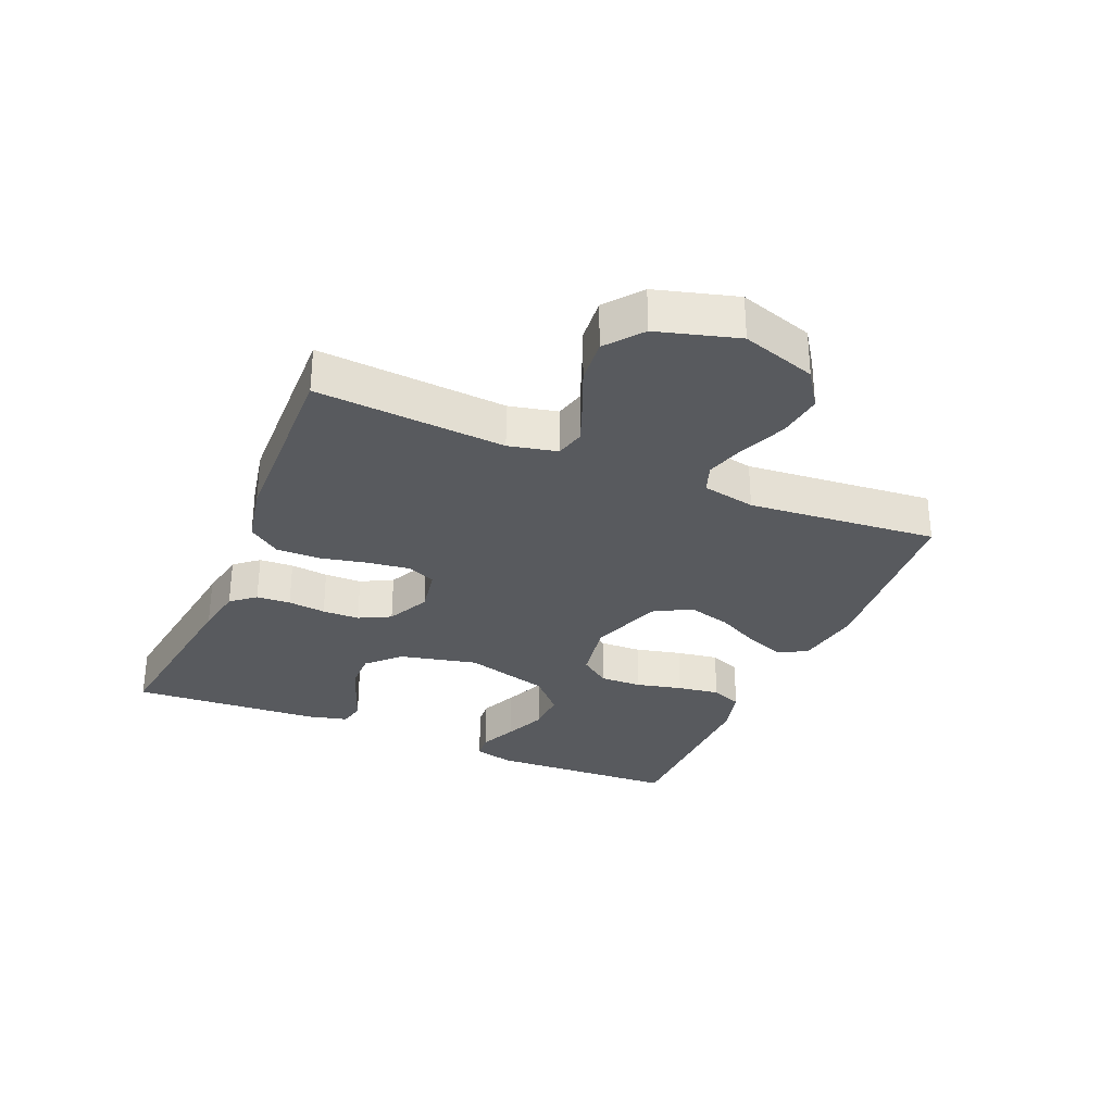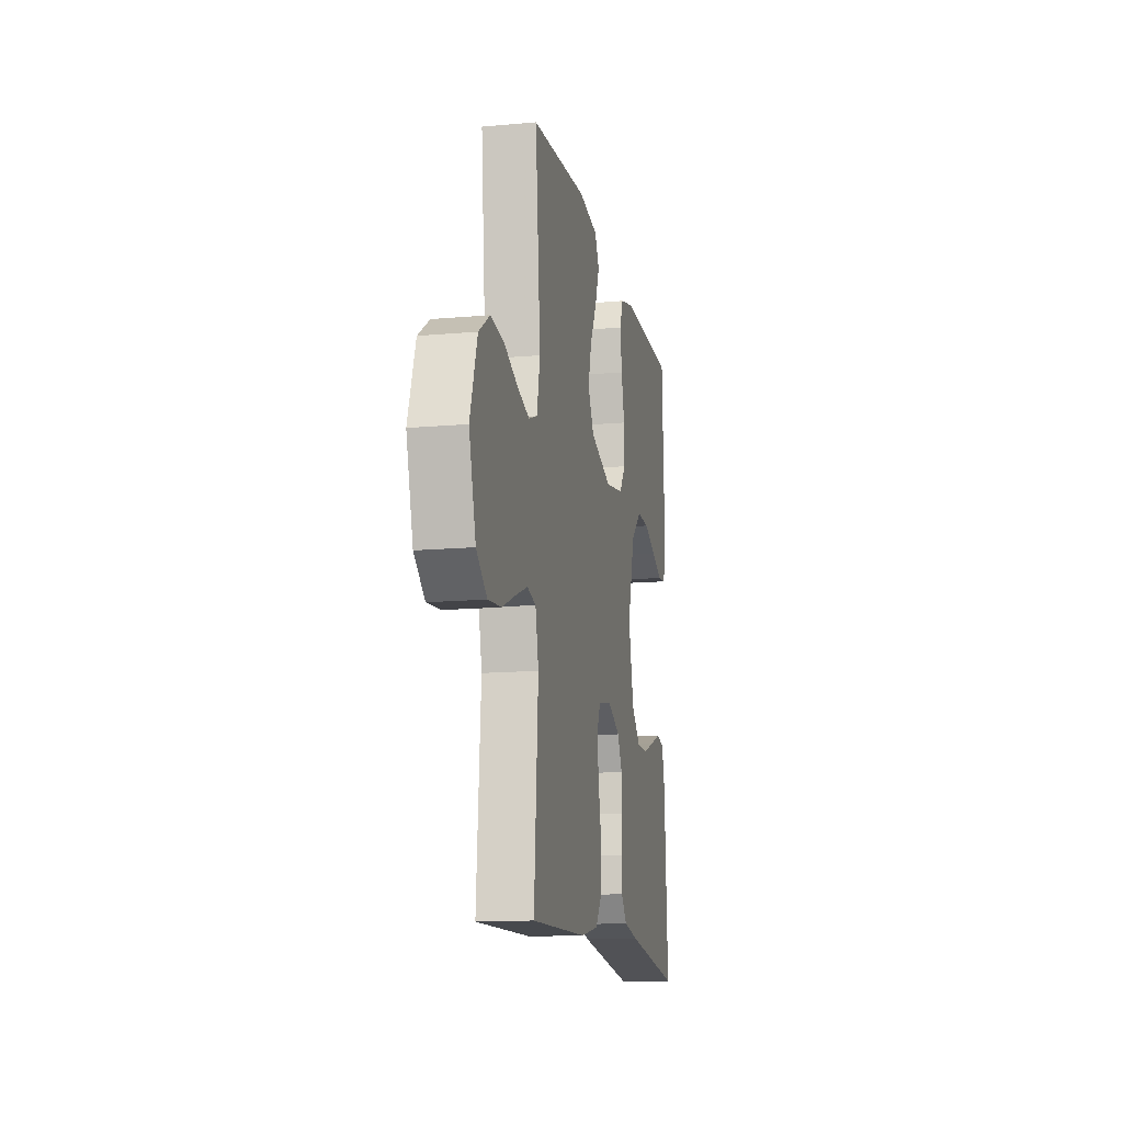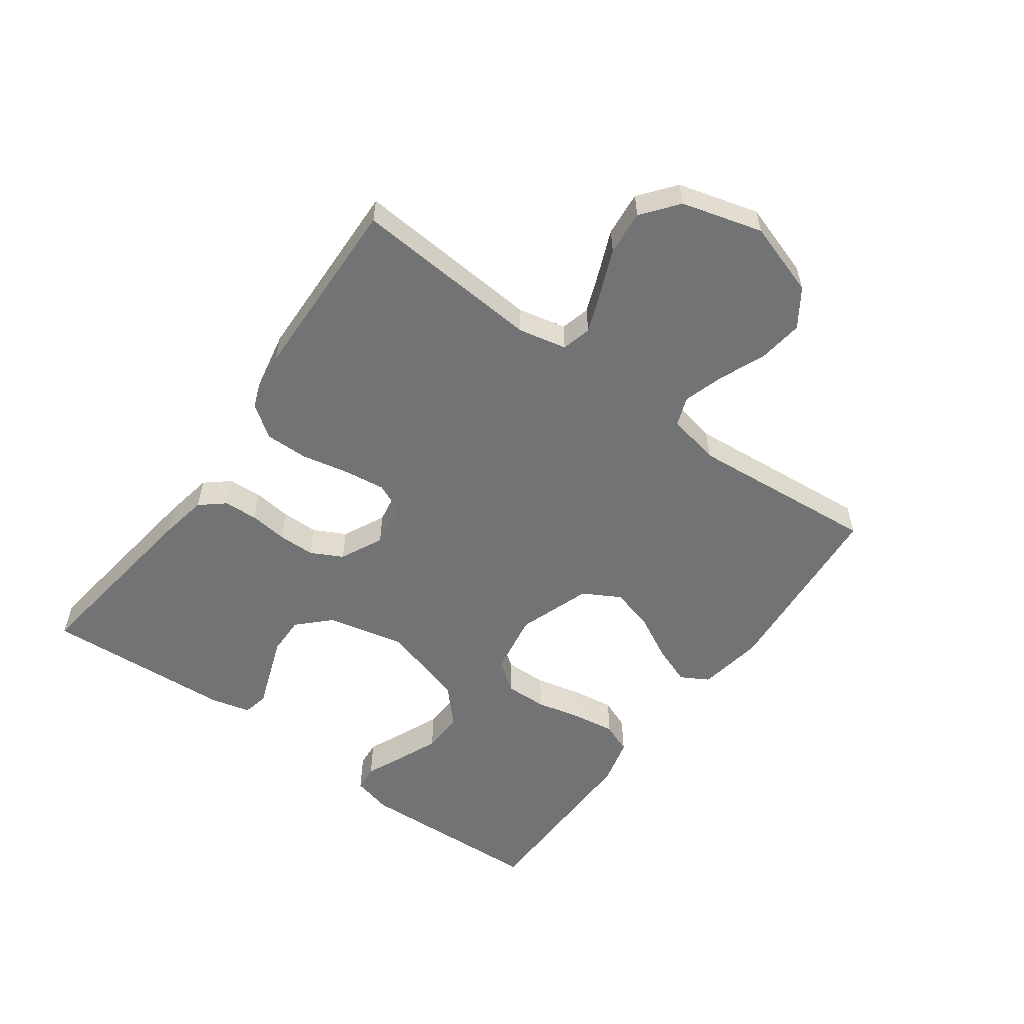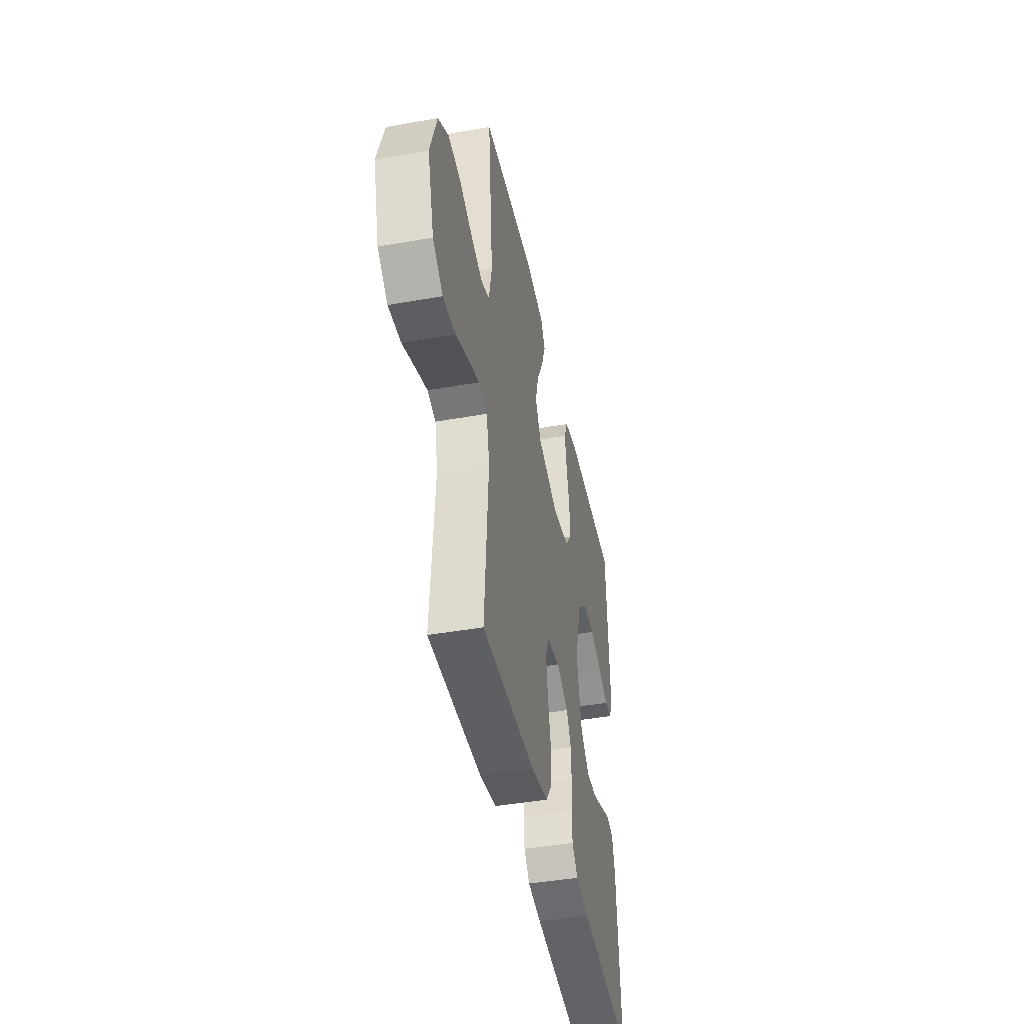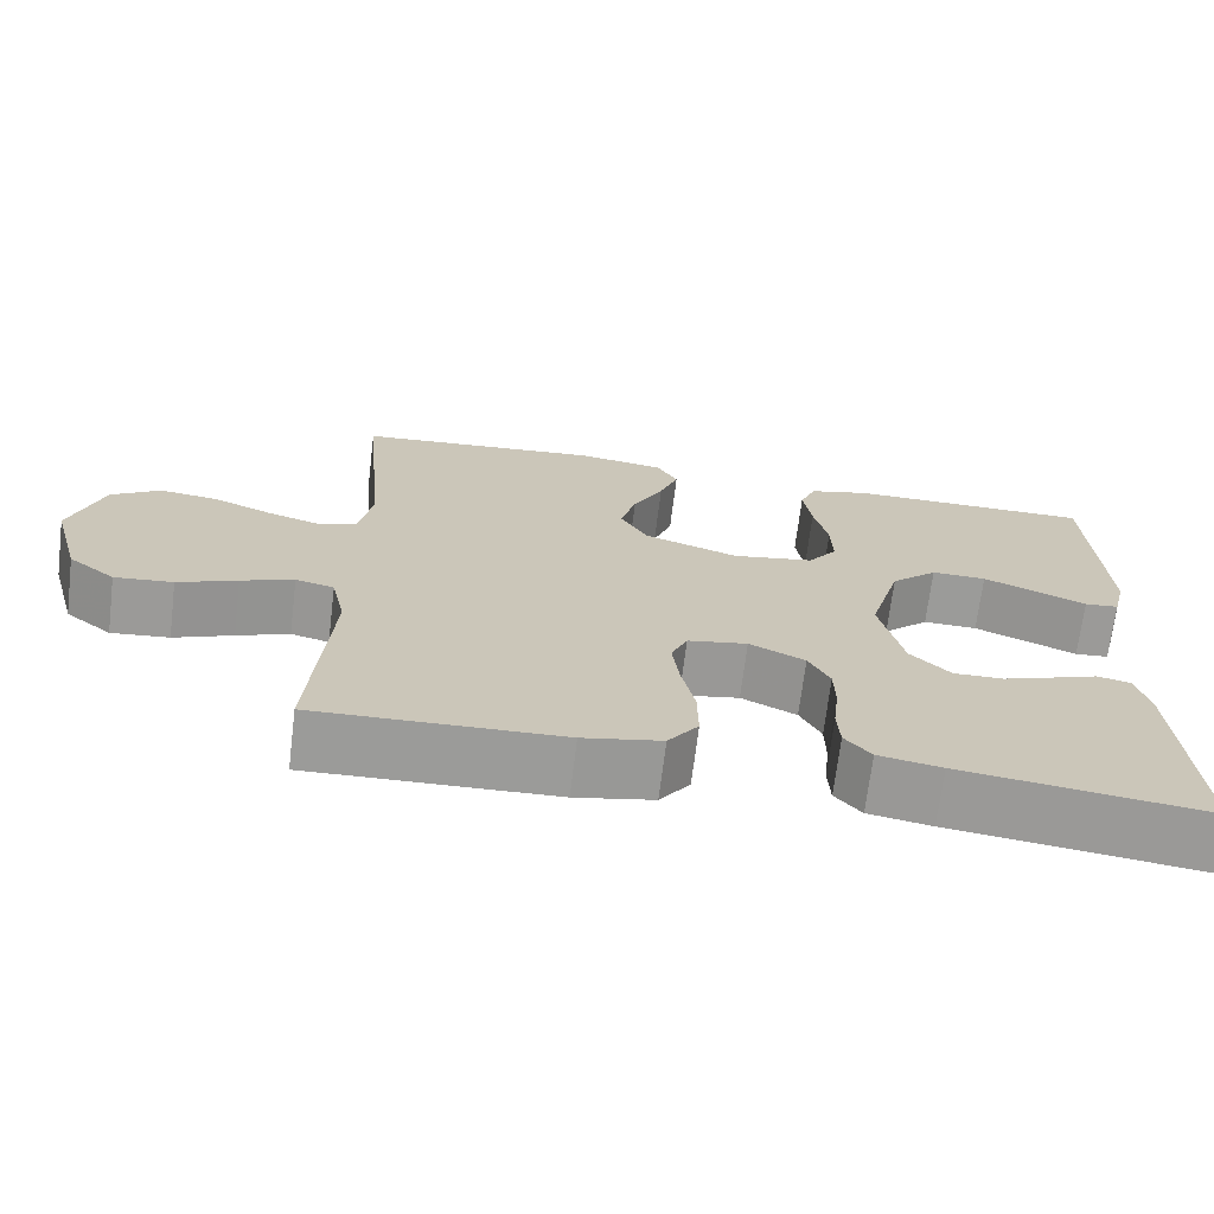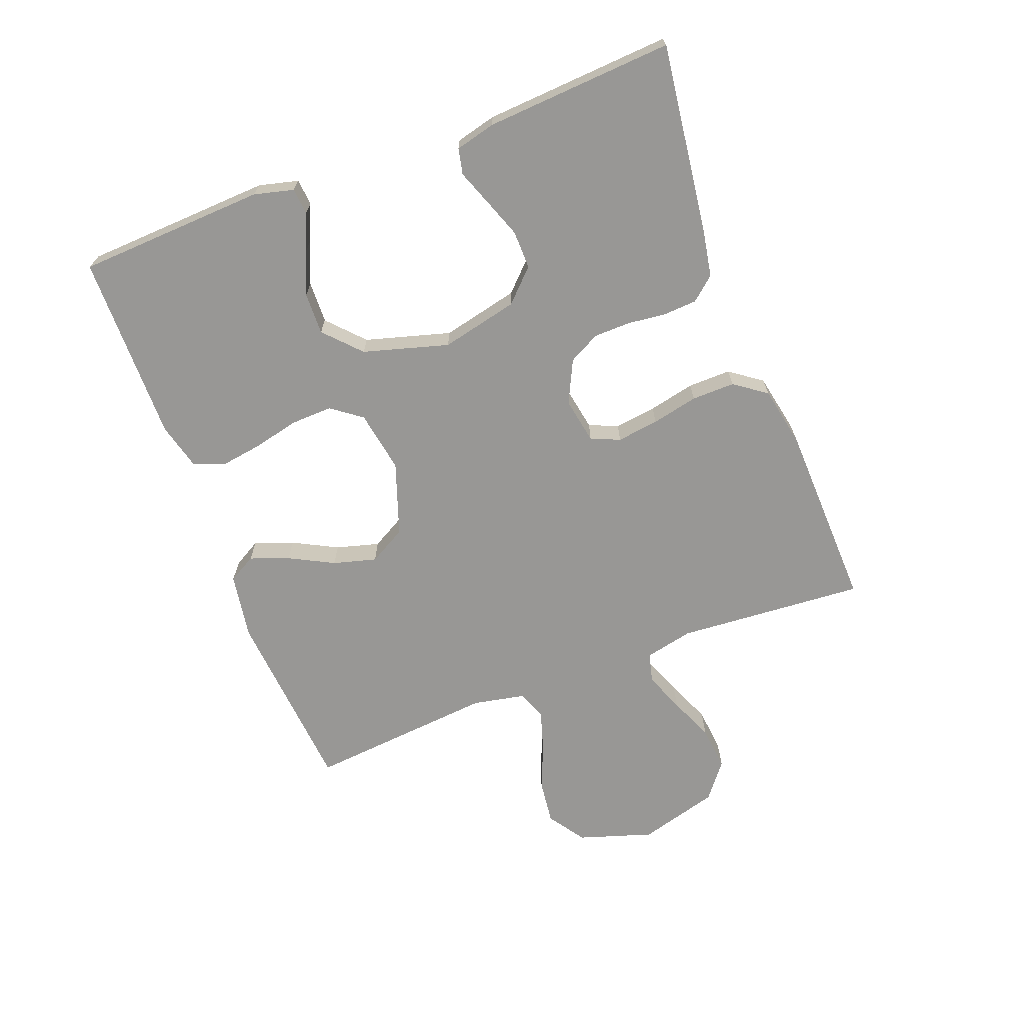
<metadata>
{"format":"obj","ext":"obj","renderer":"f3d","projection":"perspective","resolution":1024,"background":"white","views":[{"elev":-30.6,"azim":-113.0,"up":"+Y"},{"elev":-13.8,"azim":-78.6,"up":"+Z"},{"elev":-55.8,"azim":-126.1,"up":"+Y"},{"elev":-43.6,"azim":-78.2,"up":"+Z"},{"elev":-69.6,"azim":-7.0,"up":"+Z"},{"elev":-68.2,"azim":110.9,"up":"+Y"}]}
</metadata>
<code>
v -0.5 0.07 -0.5
v -0.478 0.07 -0.2
v -0.495 0.07 -0.123
v -0.542 0.07 -0.111
v -0.606 0.07 -0.136
v -0.678 0.07 -0.166
v -0.749 0.07 -0.173
v -0.806 0.07 -0.128
v -0.842 0.07 0
v -0.804 0.07 0.118
v -0.745 0.07 0.158
v -0.673 0.07 0.149
v -0.601 0.07 0.119
v -0.536 0.07 0.099
v -0.49 0.07 0.116
v -0.473 0.07 0.2
v -0.5 0.07 0.5
v -0.2 0.07 0.525
v -0.095 0.07 0.508
v -0.07 0.07 0.464
v -0.093 0.07 0.402
v -0.13 0.07 0.331
v -0.149 0.07 0.262
v -0.116 0.07 0.203
v 0 0.07 0.163
v 0.099 0.07 0.18
v 0.135 0.07 0.228
v 0.133 0.07 0.295
v 0.116 0.07 0.368
v 0.106 0.07 0.435
v 0.126 0.07 0.484
v 0.2 0.07 0.503
v 0.5 0.07 0.5
v 0.514 0.07 0.2
v 0.498 0.07 0.137
v 0.456 0.07 0.133
v 0.397 0.07 0.159
v 0.33 0.07 0.187
v 0.263 0.07 0.189
v 0.206 0.07 0.136
v 0.167 0.07 0
v 0.195 0.07 -0.123
v 0.244 0.07 -0.172
v 0.305 0.07 -0.171
v 0.368 0.07 -0.148
v 0.424 0.07 -0.127
v 0.465 0.07 -0.136
v 0.481 0.07 -0.2
v 0.5 0.07 -0.5
v 0.2 0.07 -0.46
v 0.123 0.07 -0.446
v 0.091 0.07 -0.408
v 0.088 0.07 -0.354
v 0.095 0.07 -0.294
v 0.094 0.07 -0.235
v 0.068 0.07 -0.185
v 0 0.07 -0.152
v -0.073 0.07 -0.165
v -0.093 0.07 -0.211
v -0.084 0.07 -0.278
v -0.068 0.07 -0.352
v -0.067 0.07 -0.421
v -0.104 0.07 -0.472
v -0.2 0.07 -0.491
v -0.5 0 -0.5
v -0.478 0 -0.2
v -0.495 0 -0.123
v -0.542 0 -0.111
v -0.606 0 -0.136
v -0.678 0 -0.166
v -0.749 0 -0.173
v -0.806 0 -0.128
v -0.842 0 0
v -0.804 0 0.118
v -0.745 0 0.158
v -0.673 0 0.149
v -0.601 0 0.119
v -0.536 0 0.099
v -0.49 0 0.116
v -0.473 0 0.2
v -0.5 0 0.5
v -0.2 0 0.525
v -0.095 0 0.508
v -0.07 0 0.464
v -0.093 0 0.402
v -0.13 0 0.331
v -0.149 0 0.262
v -0.116 0 0.203
v 0 0 0.163
v 0.099 0 0.18
v 0.135 0 0.228
v 0.133 0 0.295
v 0.116 0 0.368
v 0.106 0 0.435
v 0.126 0 0.484
v 0.2 0 0.503
v 0.5 0 0.5
v 0.514 0 0.2
v 0.498 0 0.137
v 0.456 0 0.133
v 0.397 0 0.159
v 0.33 0 0.187
v 0.263 0 0.189
v 0.206 0 0.136
v 0.167 0 0
v 0.195 0 -0.123
v 0.244 0 -0.172
v 0.305 0 -0.171
v 0.368 0 -0.148
v 0.424 0 -0.127
v 0.465 0 -0.136
v 0.481 0 -0.2
v 0.5 0 -0.5
v 0.2 0 -0.46
v 0.123 0 -0.446
v 0.091 0 -0.408
v 0.088 0 -0.354
v 0.095 0 -0.294
v 0.094 0 -0.235
v 0.068 0 -0.185
v 0 0 -0.152
v -0.073 0 -0.165
v -0.093 0 -0.211
v -0.084 0 -0.278
v -0.068 0 -0.352
v -0.067 0 -0.421
v -0.104 0 -0.472
v -0.2 0 -0.491
f 64 1 2
f 63 64 2
f 62 63 2
f 61 62 2
f 60 61 2
f 59 60 2 3
f 58 59 3 4
f 57 58 4
f 52 53 54
f 51 52 54
f 50 51 54
f 49 50 54
f 48 49 54
f 47 48 54
f 46 47 54
f 45 46 54
f 44 45 54
f 43 44 54 55
f 42 43 55 56
f 35 36 37
f 34 35 37
f 33 34 37
f 32 33 37
f 31 32 37
f 30 31 37
f 29 30 37
f 28 29 37
f 28 37 38
f 27 28 38 39
f 20 21 22
f 19 20 22
f 18 19 22
f 17 18 22
f 16 17 22
f 15 16 22 23
f 11 12 13
f 10 11 13
f 9 10 13
f 8 9 13
f 7 8 13
f 6 7 13
f 5 6 13
f 4 5 13 14
f 57 4 14 15
f 56 57 15
f 42 56 15
f 41 42 15
f 26 27 39 40
f 25 26 40 41
f 24 25 41 15
f 15 23 24
f 66 65 128
f 66 128 127
f 66 127 126
f 66 126 125
f 66 125 124
f 67 66 124 123
f 68 67 123 122
f 68 122 121
f 118 117 116
f 118 116 115
f 118 115 114
f 118 114 113
f 118 113 112
f 118 112 111
f 118 111 110
f 118 110 109
f 118 109 108
f 119 118 108 107
f 120 119 107 106
f 101 100 99
f 101 99 98
f 101 98 97
f 101 97 96
f 101 96 95
f 101 95 94
f 101 94 93
f 101 93 92
f 102 101 92
f 103 102 92 91
f 86 85 84
f 86 84 83
f 86 83 82
f 86 82 81
f 86 81 80
f 87 86 80 79
f 77 76 75
f 77 75 74
f 77 74 73
f 77 73 72
f 77 72 71
f 77 71 70
f 77 70 69
f 78 77 69 68
f 79 78 68 121
f 79 121 120
f 79 120 106
f 79 106 105
f 104 103 91 90
f 105 104 90 89
f 79 105 89 88
f 88 87 79
f 1 65 66 2
f 2 66 67 3
f 3 67 68 4
f 4 68 69 5
f 5 69 70 6
f 6 70 71 7
f 7 71 72 8
f 8 72 73 9
f 9 73 74 10
f 10 74 75 11
f 11 75 76 12
f 12 76 77 13
f 13 77 78 14
f 14 78 79 15
f 15 79 80 16
f 16 80 81 17
f 17 81 82 18
f 18 82 83 19
f 19 83 84 20
f 20 84 85 21
f 21 85 86 22
f 22 86 87 23
f 23 87 88 24
f 24 88 89 25
f 25 89 90 26
f 26 90 91 27
f 27 91 92 28
f 28 92 93 29
f 29 93 94 30
f 30 94 95 31
f 31 95 96 32
f 32 96 97 33
f 33 97 98 34
f 34 98 99 35
f 35 99 100 36
f 36 100 101 37
f 37 101 102 38
f 38 102 103 39
f 39 103 104 40
f 40 104 105 41
f 41 105 106 42
f 42 106 107 43
f 43 107 108 44
f 44 108 109 45
f 45 109 110 46
f 46 110 111 47
f 47 111 112 48
f 48 112 113 49
f 49 113 114 50
f 50 114 115 51
f 51 115 116 52
f 52 116 117 53
f 53 117 118 54
f 54 118 119 55
f 55 119 120 56
f 56 120 121 57
f 57 121 122 58
f 58 122 123 59
f 59 123 124 60
f 60 124 125 61
f 61 125 126 62
f 62 126 127 63
f 63 127 128 64
f 64 128 65 1

</code>
